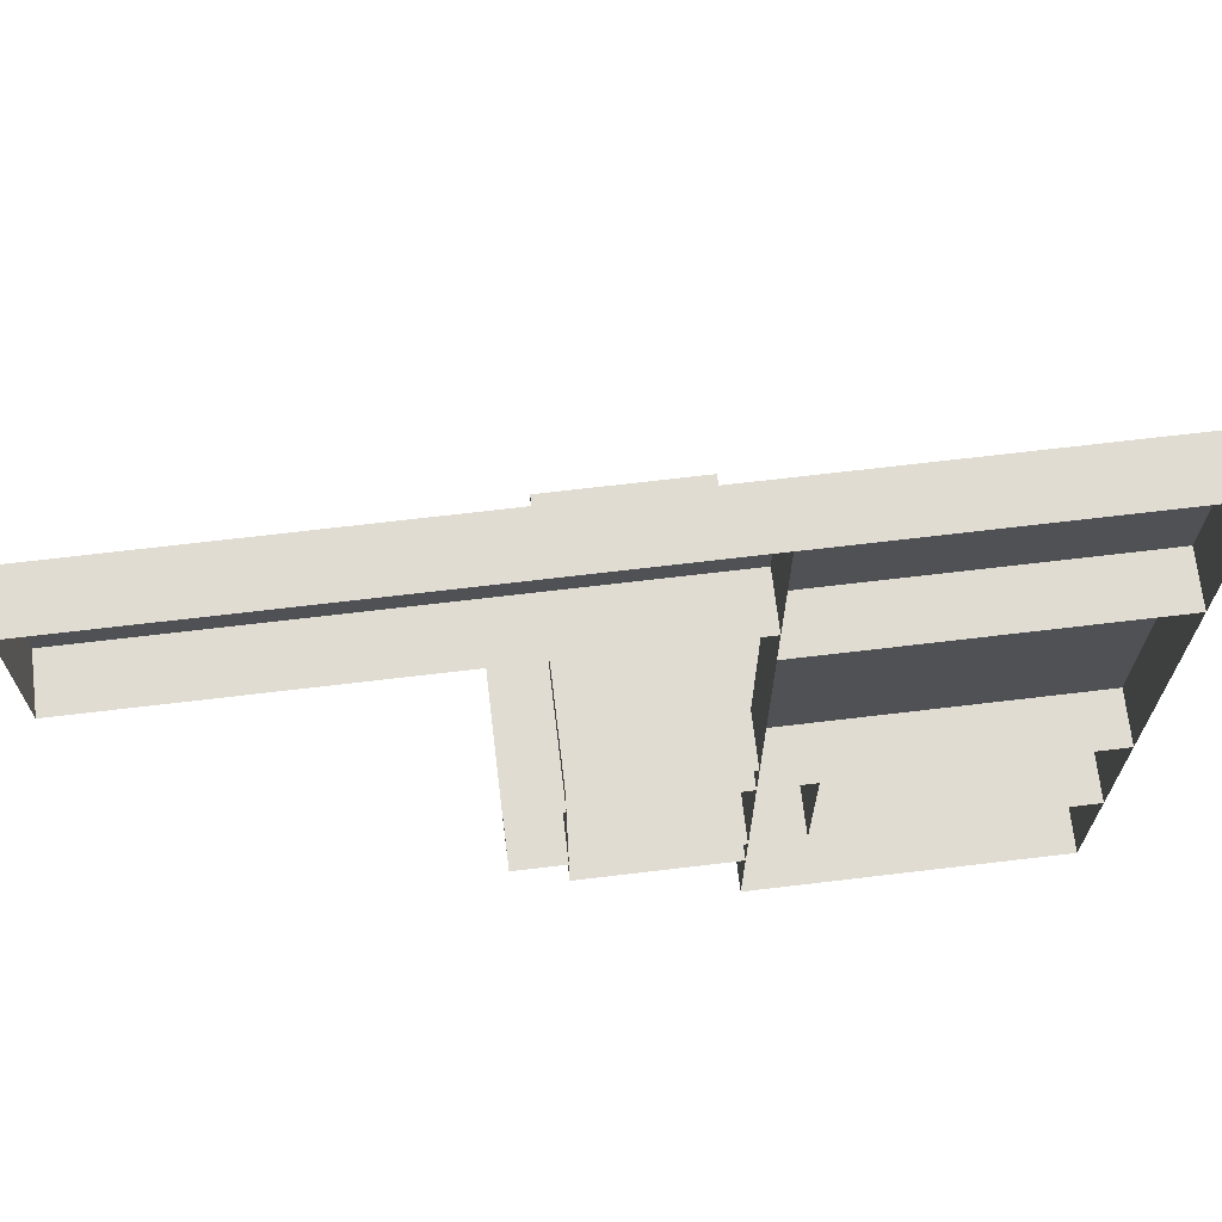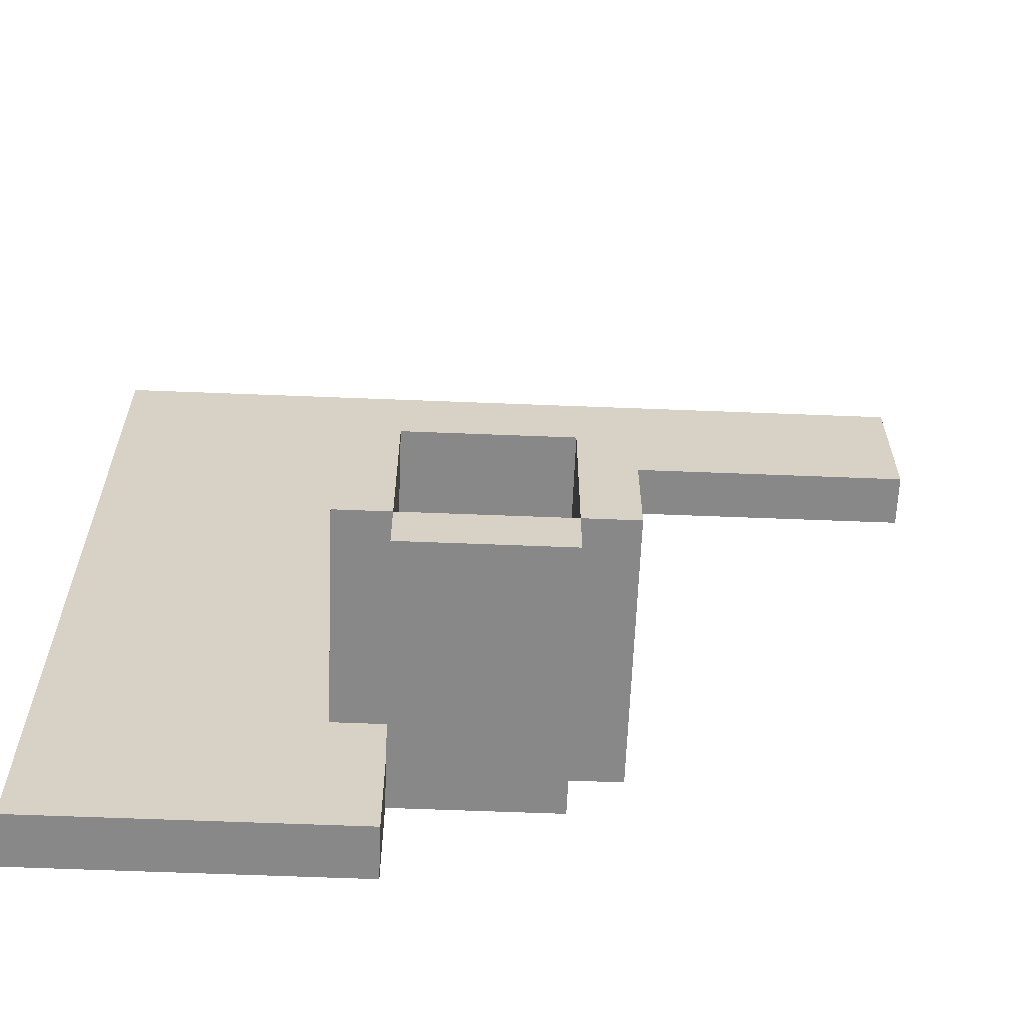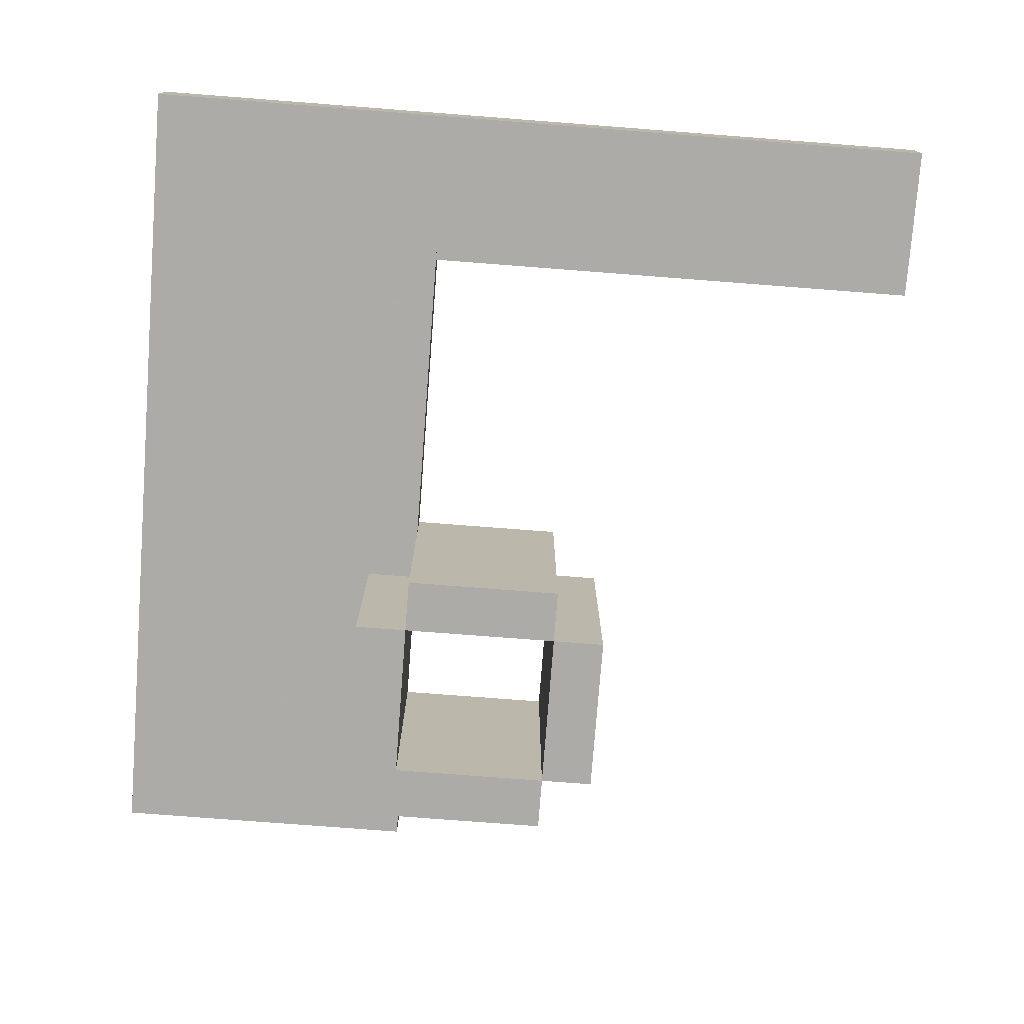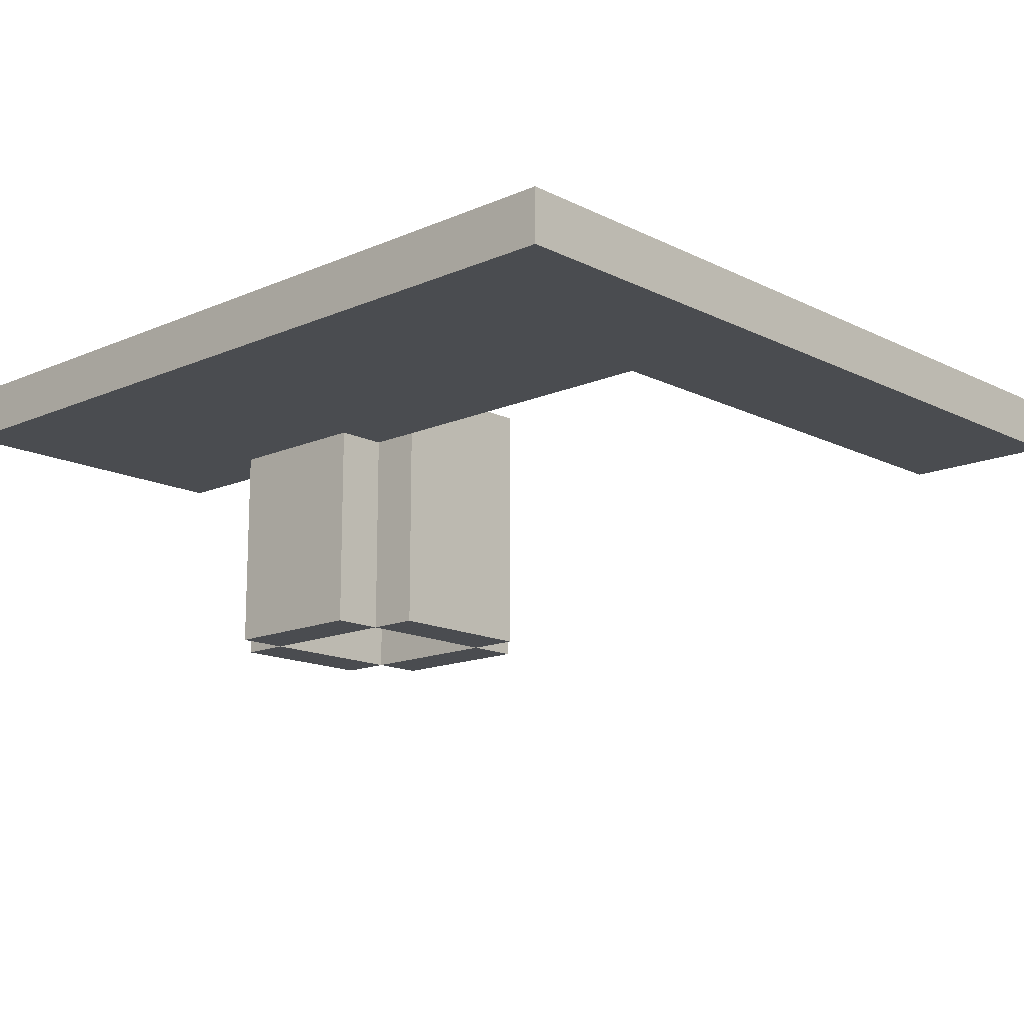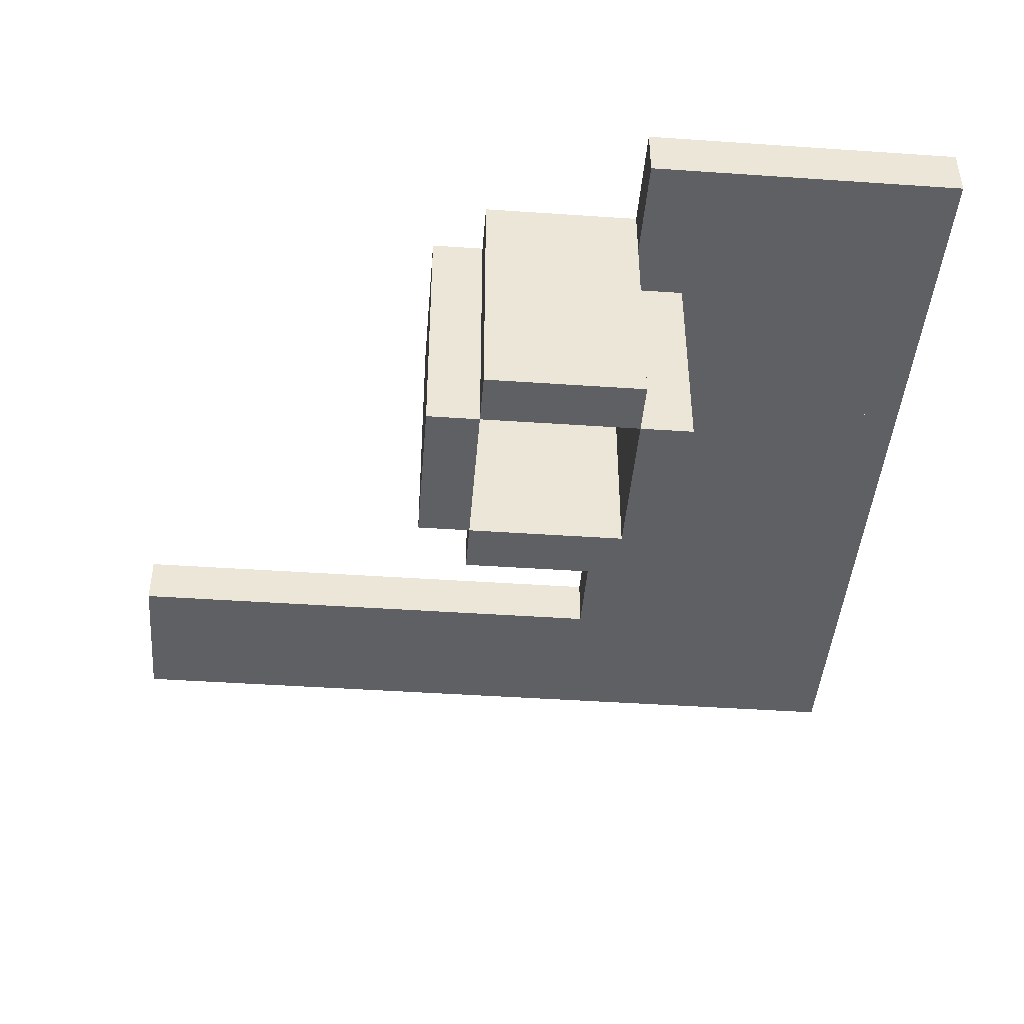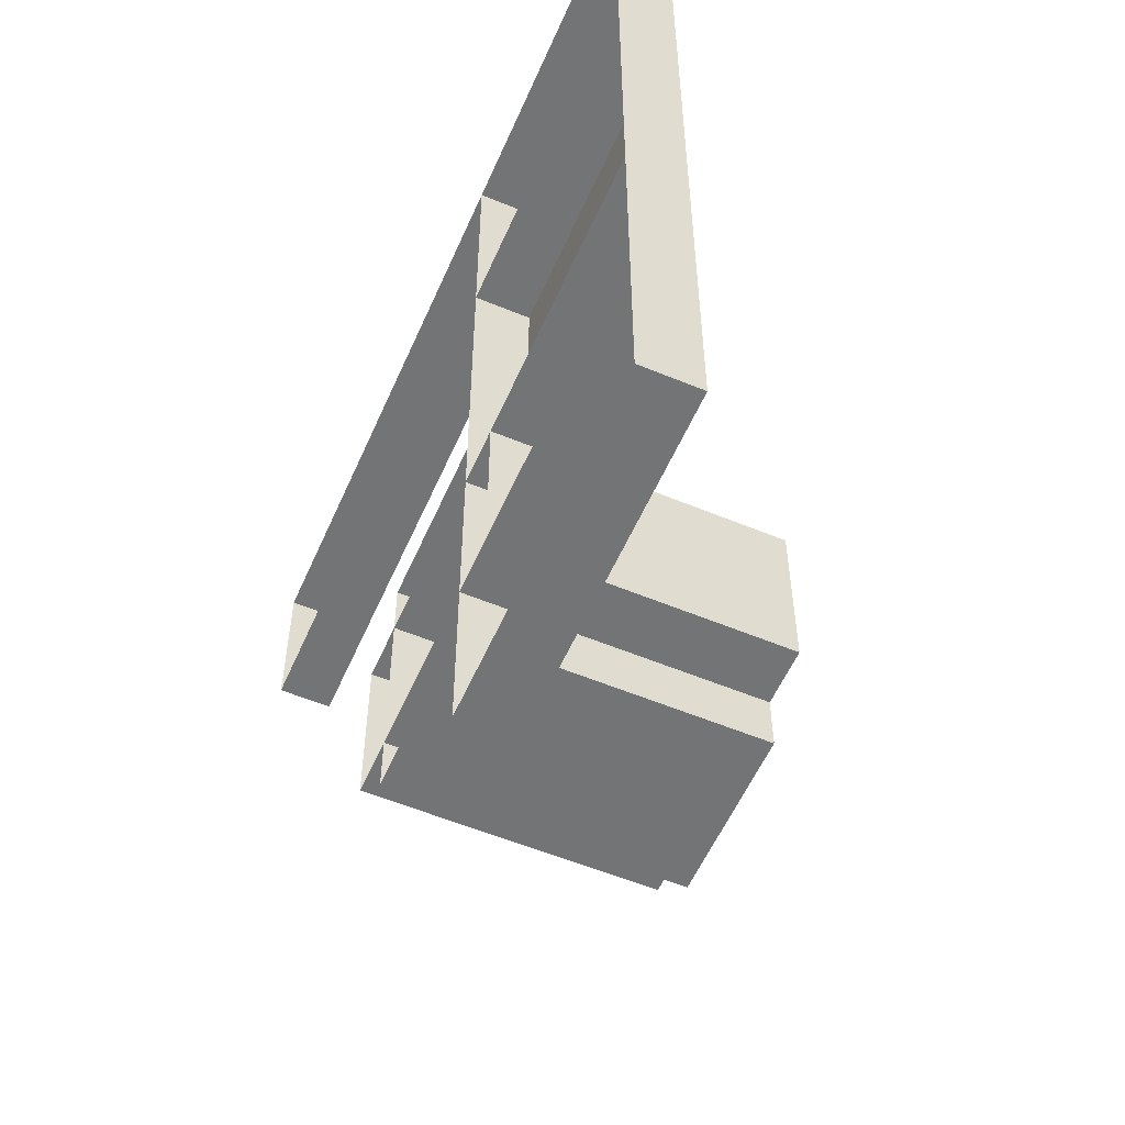
<metadata>
{"format":"obj","ext":"obj","renderer":"f3d","projection":"perspective","resolution":1024,"background":"white","views":[{"elev":69.2,"azim":173.2,"up":"+Z"},{"elev":-62.8,"azim":-2.3,"up":"+Z"},{"elev":-76.2,"azim":-4.4,"up":"+Y"},{"elev":-14.7,"azim":-46.9,"up":"+Y"},{"elev":-44.0,"azim":175.4,"up":"+Y"},{"elev":-56.2,"azim":-113.5,"up":"+Z"}]}
</metadata>
<code>
v 170 -10 240
v 170 -10 110
v 170 0 200
v 330 0 210
v 230 -10 210
v 220 -10 140
v 230 0 80
v 170 0 110
v 230 -10 140
v 170 0 240
v 270 0 140
v 220 -50 140
v 270 0 110
v 260 -50 100
v 220 -10 110
v 170 -10 140
v 220 0 140
v 270 -50 110
v 220 0 110
v 330 0 240
v 230 -10 110
v 230 0 200
v 230 -50 100
v 170 0 80
v 230 0 100
v 260 0 150
v 220 -50 110
v 230 0 110
v 230 0 240
v 170 0 140
v 230 -10 240
v 230 -50 110
v 260 0 110
v 170 -10 80
v 230 0 150
v 260 0 100
v 230 -10 200
v 260 -50 150
v 230 -50 150
v 330 -10 210
v 260 -50 110
v 330 -10 240
v 260 -50 140
v 170 -10 200
v 230 -10 80
v 230 0 210
v 230 -50 140
v 230 0 140
v 260 0 140
v 270 -50 140
f 48 49 47
f 49 43 47
f 49 26 43
f 26 38 43
f 26 35 38
f 35 39 38
f 47 43 39
f 43 38 39
f 35 48 39
f 48 47 39
f 11 49 50
f 49 43 50
f 49 33 43
f 33 41 43
f 33 13 41
f 13 18 41
f 50 43 18
f 43 41 18
f 13 11 18
f 11 50 18
f 33 28 41
f 28 32 41
f 28 25 32
f 25 23 32
f 25 36 23
f 36 14 23
f 41 32 14
f 32 23 14
f 36 33 14
f 33 41 14
f 19 28 27
f 28 32 27
f 28 48 32
f 48 47 32
f 48 17 47
f 17 12 47
f 27 32 12
f 32 47 12
f 17 19 12
f 19 27 12
f 22 3 37
f 3 44 37
f 3 30 44
f 30 16 44
f 30 48 16
f 48 9 16
f 37 44 9
f 44 16 9
f 48 22 9
f 22 37 9
f 17 30 6
f 30 16 6
f 30 8 16
f 8 2 16
f 8 19 2
f 19 15 2
f 6 16 15
f 16 2 15
f 19 17 15
f 17 6 15
f 28 8 21
f 8 2 21
f 8 24 2
f 24 34 2
f 24 7 34
f 7 45 34
f 21 2 45
f 2 34 45
f 7 28 45
f 28 21 45
f 3 22 44
f 22 37 44
f 22 29 37
f 29 31 37
f 29 10 31
f 10 1 31
f 44 37 1
f 37 31 1
f 10 3 1
f 3 44 1
f 46 4 5
f 4 40 5
f 4 20 40
f 20 42 40
f 20 29 42
f 29 31 42
f 5 40 31
f 40 42 31
f 29 46 31
f 46 5 31

</code>
